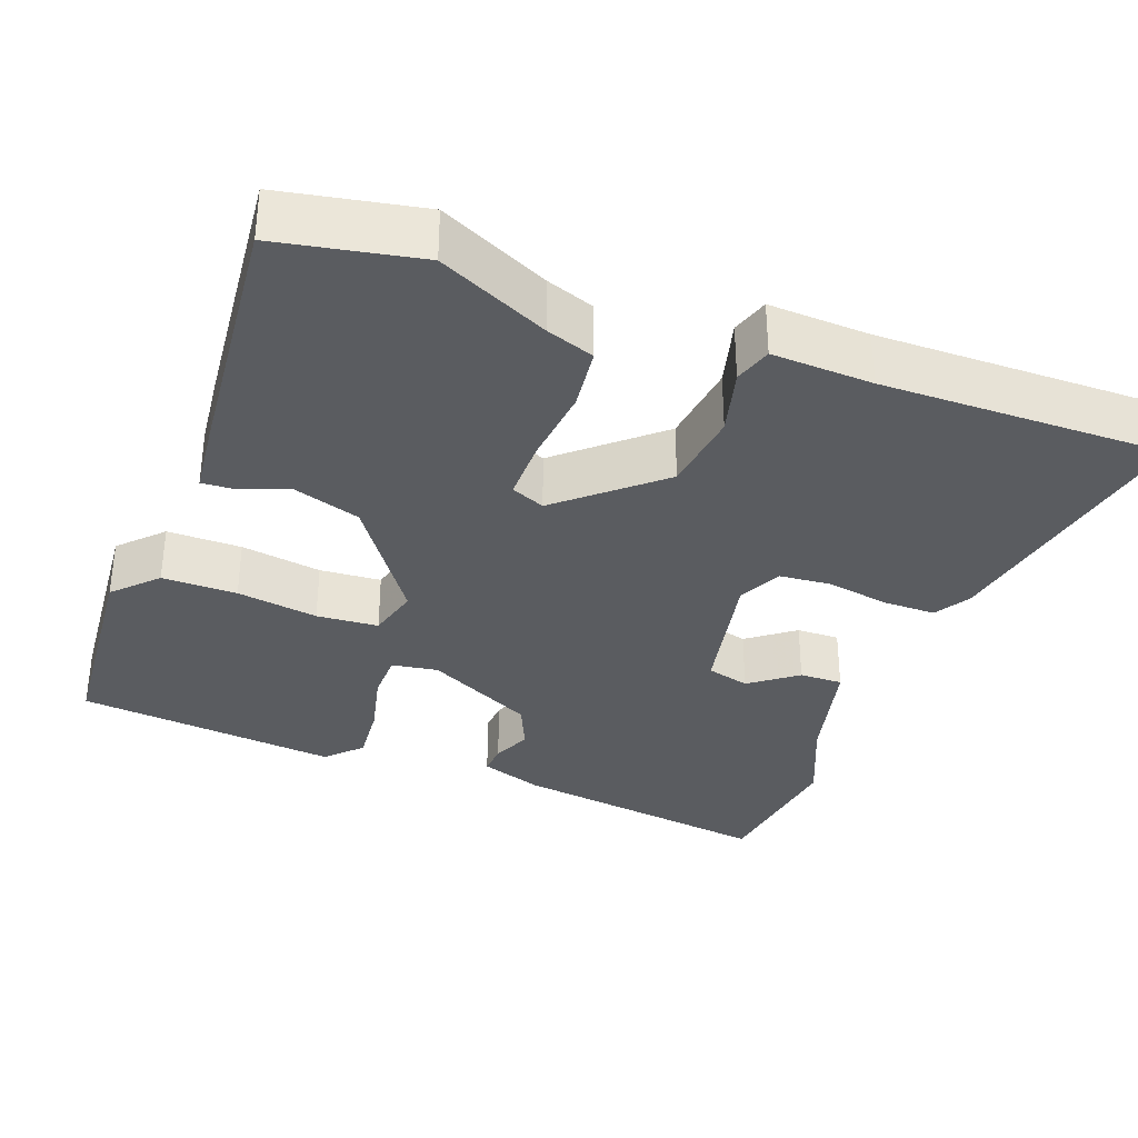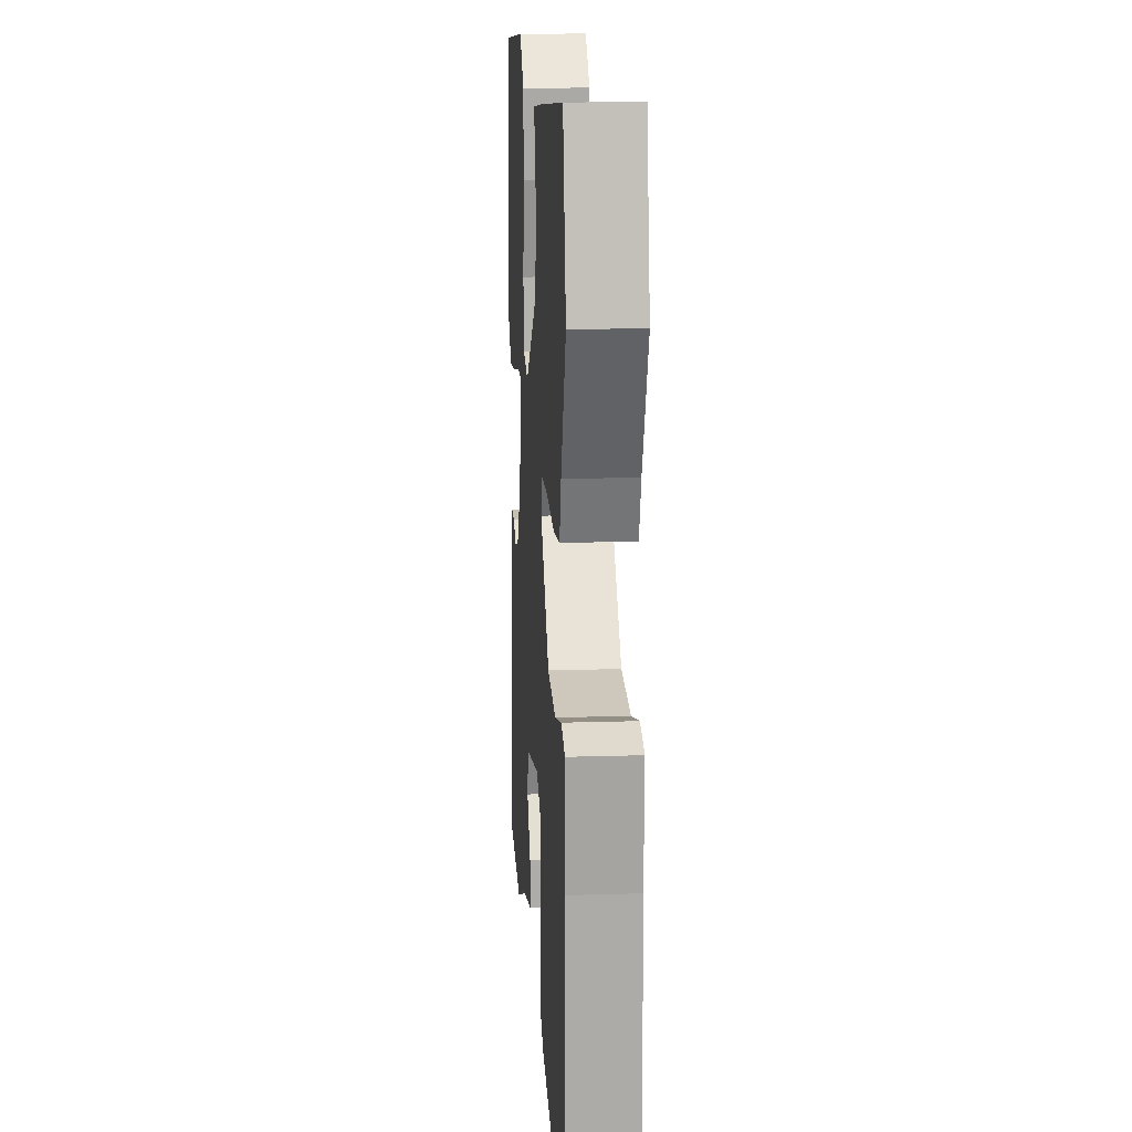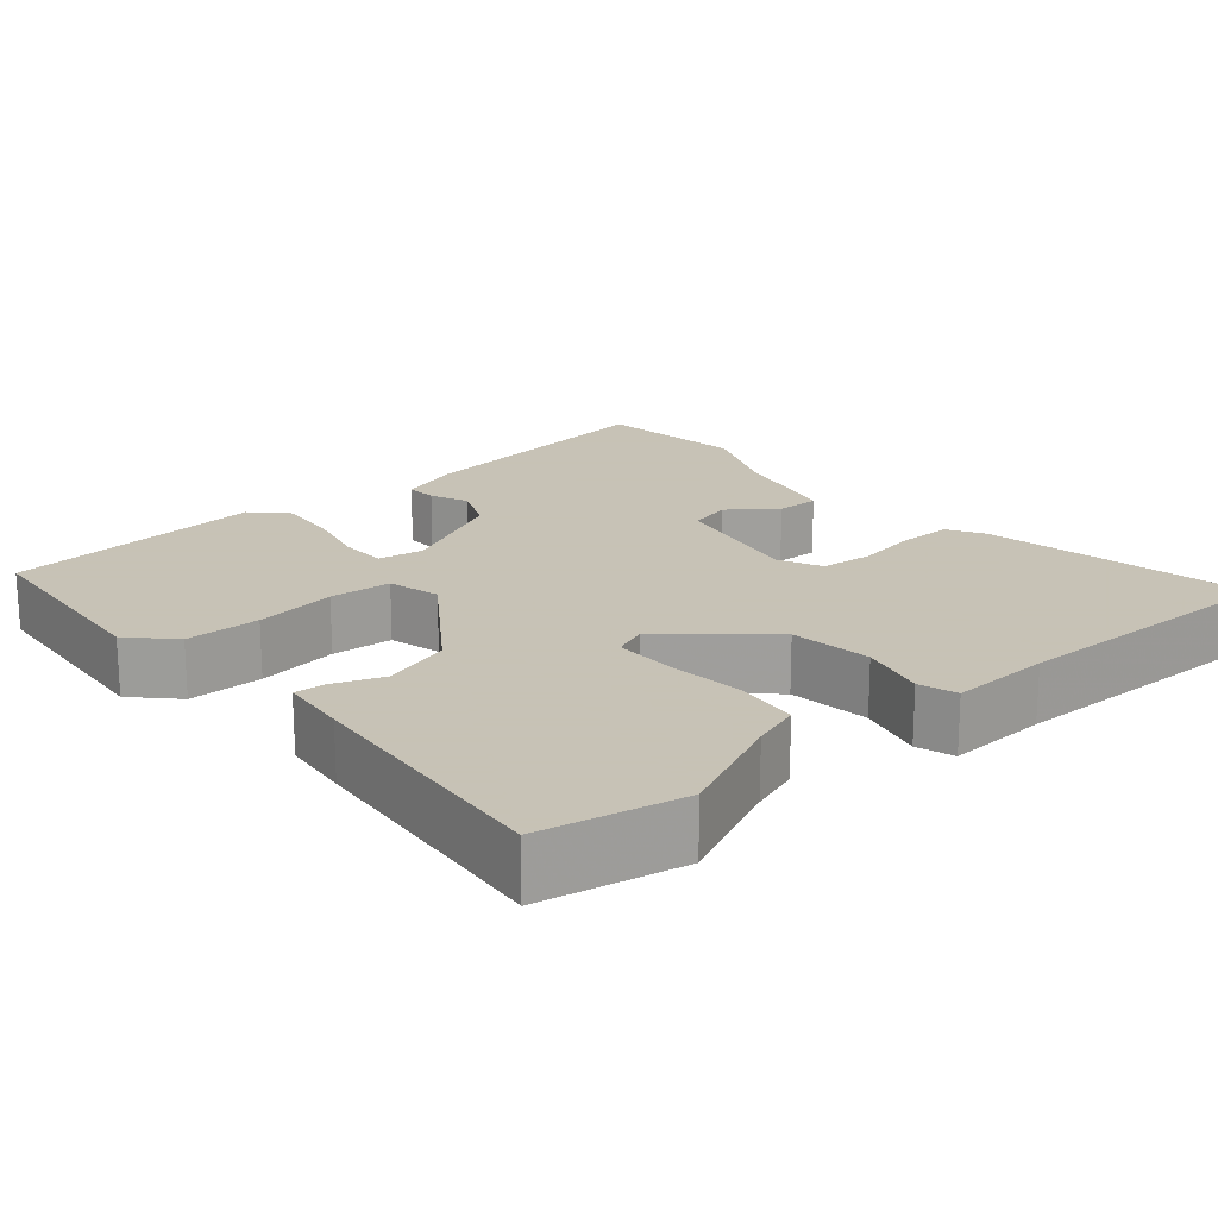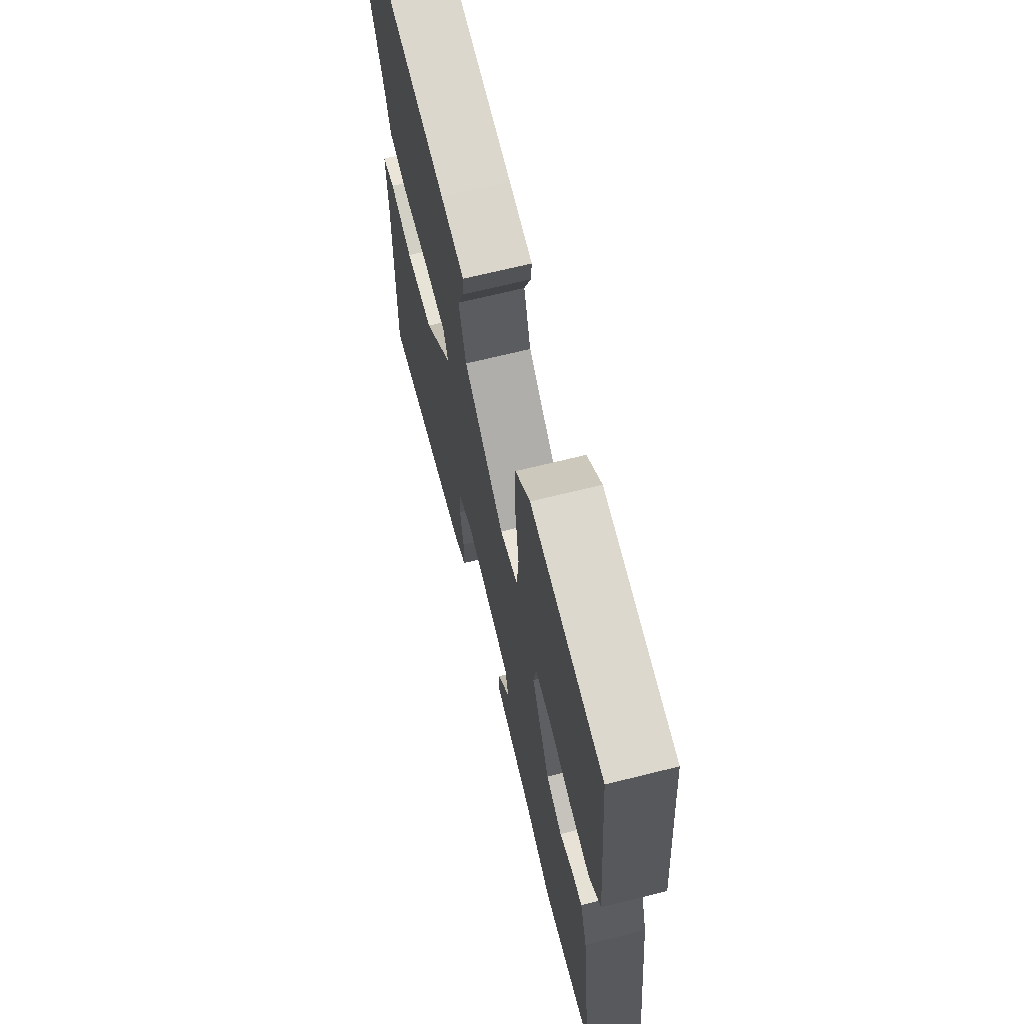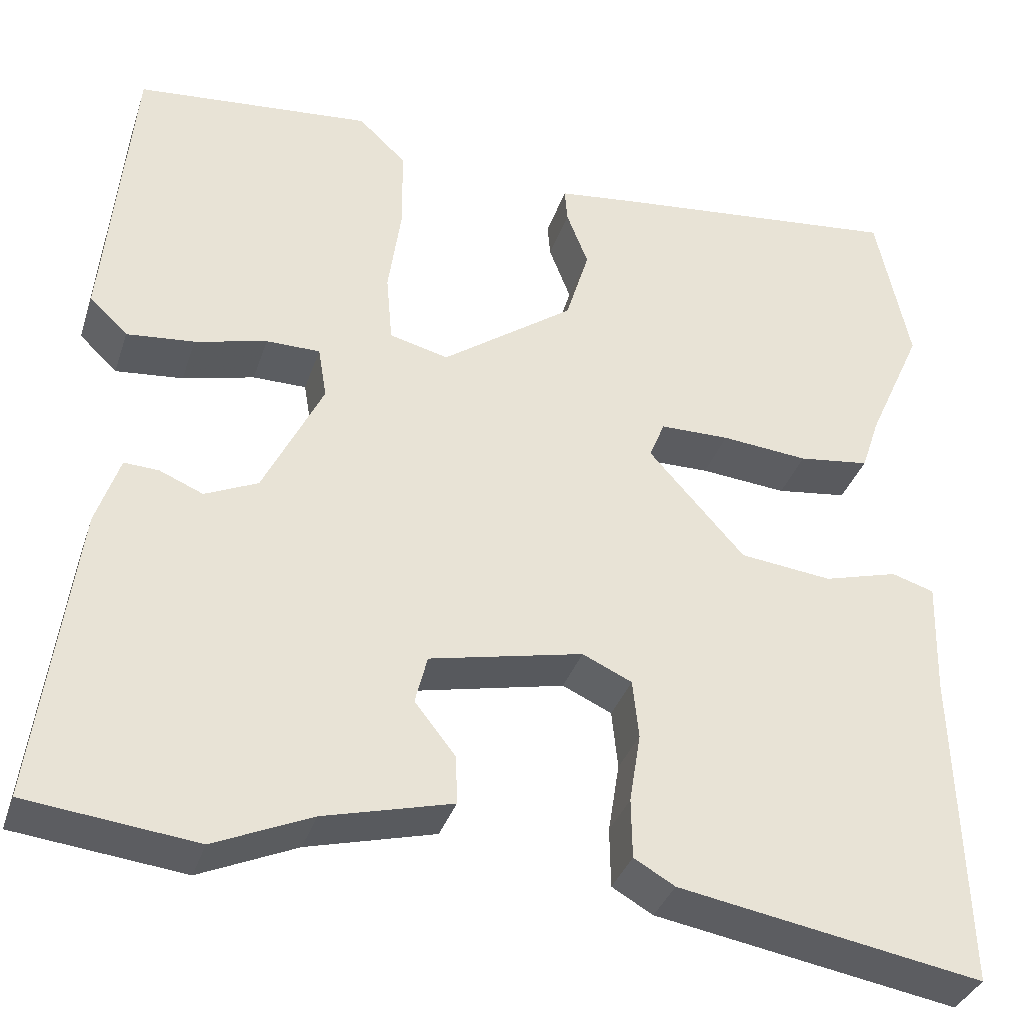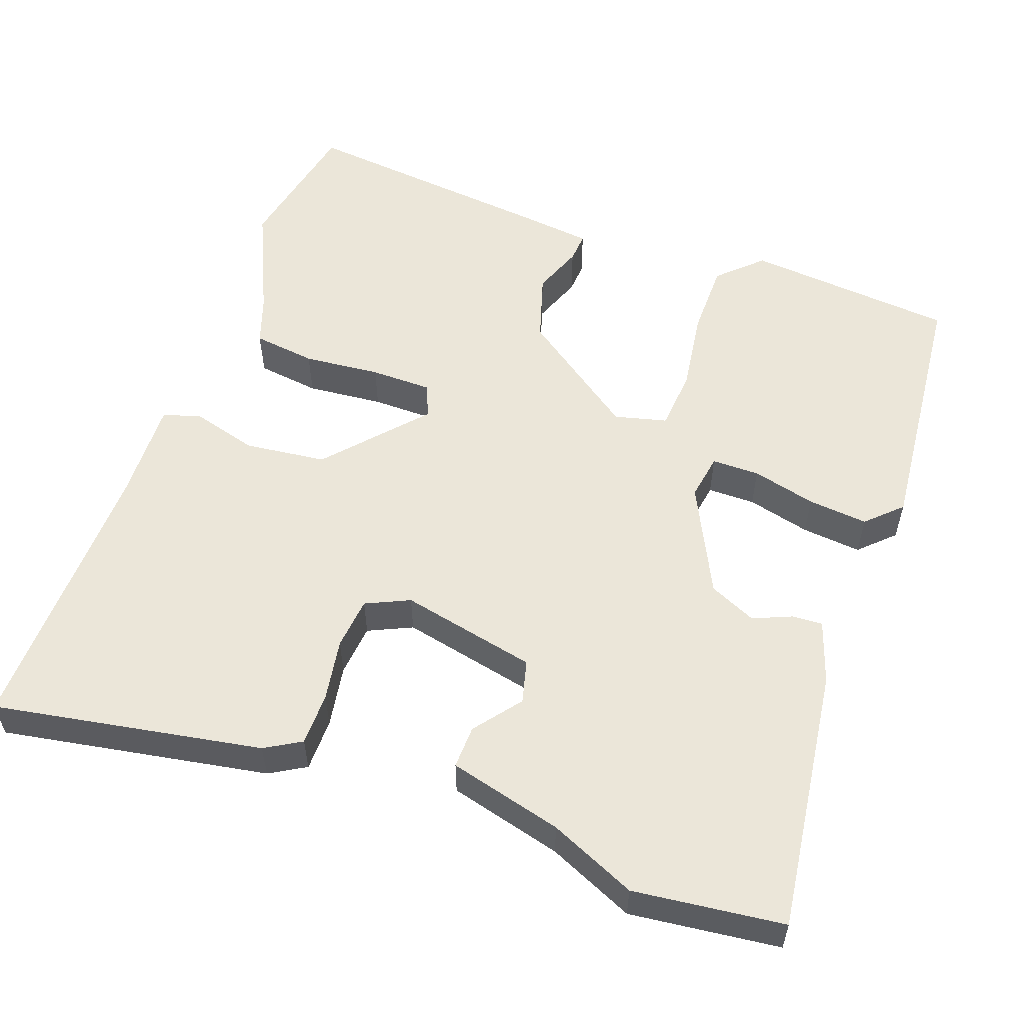
<metadata>
{"format":"obj","ext":"obj","renderer":"f3d","projection":"perspective","resolution":1024,"background":"white","views":[{"elev":-34.0,"azim":68.7,"up":"+Y"},{"elev":15.4,"azim":86.2,"up":"+Z"},{"elev":19.1,"azim":48.8,"up":"+Y"},{"elev":67.5,"azim":-104.1,"up":"+Z"},{"elev":-35.5,"azim":-17.3,"up":"+Z"},{"elev":55.6,"azim":-160.4,"up":"+Y"}]}
</metadata>
<code>
v 0.497 0.07 0.514
v 0.535 0.07 0.331
v 0.471 0.07 0.188
v 0.45 0.07 0.125
v 0.368 0.07 0.114
v 0.268 0.07 0.123
v 0.188 0.07 0.122
v 0.17 0.07 0.078
v 0.281 0.07 -0.046
v 0.387 0.07 -0.058
v 0.473 0.07 -0.034
v 0.522 0.07 -0.049
v 0.518 0.07 -0.18
v 0.528 0.07 -0.551
v 0.179 0.07 -0.491
v 0.132 0.07 -0.464
v 0.131 0.07 -0.395
v 0.144 0.07 -0.314
v 0.137 0.07 -0.246
v 0.08 0.07 -0.22
v -0.097 0.07 -0.259
v -0.111 0.07 -0.315
v -0.064 0.07 -0.375
v -0.062 0.07 -0.431
v -0.21 0.07 -0.47
v -0.322 0.07 -0.52
v -0.517 0.07 -0.498
v -0.473 0.07 -0.153
v -0.446 0.07 -0.072
v -0.406 0.07 -0.074
v -0.356 0.07 -0.095
v -0.295 0.07 -0.067
v -0.226 0.07 0.075
v -0.236 0.07 0.135
v -0.298 0.07 0.135
v -0.381 0.07 0.114
v -0.459 0.07 0.106
v -0.503 0.07 0.148
v -0.472 0.07 0.489
v -0.199 0.07 0.515
v -0.144 0.07 0.463
v -0.143 0.07 0.366
v -0.158 0.07 0.26
v -0.151 0.07 0.18
v -0.083 0.07 0.163
v 0.069 0.07 0.273
v 0.096 0.07 0.362
v 0.071 0.07 0.427
v 0.068 0.07 0.466
v 0.157 0.07 0.477
v 0.497 0 0.514
v 0.535 0 0.331
v 0.471 0 0.188
v 0.45 0 0.125
v 0.368 0 0.114
v 0.268 0 0.123
v 0.188 0 0.122
v 0.17 0 0.078
v 0.281 0 -0.046
v 0.387 0 -0.058
v 0.473 0 -0.034
v 0.522 0 -0.049
v 0.518 0 -0.18
v 0.528 0 -0.551
v 0.179 0 -0.491
v 0.132 0 -0.464
v 0.131 0 -0.395
v 0.144 0 -0.314
v 0.137 0 -0.246
v 0.08 0 -0.22
v -0.097 0 -0.259
v -0.111 0 -0.315
v -0.064 0 -0.375
v -0.062 0 -0.431
v -0.21 0 -0.47
v -0.322 0 -0.52
v -0.517 0 -0.498
v -0.473 0 -0.153
v -0.446 0 -0.072
v -0.406 0 -0.074
v -0.356 0 -0.095
v -0.295 0 -0.067
v -0.226 0 0.075
v -0.236 0 0.135
v -0.298 0 0.135
v -0.381 0 0.114
v -0.459 0 0.106
v -0.503 0 0.148
v -0.472 0 0.489
v -0.199 0 0.515
v -0.144 0 0.463
v -0.143 0 0.366
v -0.158 0 0.26
v -0.151 0 0.18
v -0.083 0 0.163
v 0.069 0 0.273
v 0.096 0 0.362
v 0.071 0 0.427
v 0.068 0 0.466
v 0.157 0 0.477
f 47 48 49 50
f 46 47 50 1
f 45 46 1 2
f 40 41 42 43
f 40 43 44
f 39 40 44
f 38 39 44
f 35 36 37 38
f 34 35 38 44
f 33 34 44 45
f 28 29 30 31
f 28 31 32
f 25 26 27 28
f 25 28 32
f 22 23 24 25
f 21 22 25 32
f 20 21 32 33
f 15 16 17 18
f 13 14 15 18
f 13 18 19
f 10 11 12 13
f 9 10 13 19
f 8 9 19 20
f 3 4 5 6
f 3 6 7
f 2 3 7
f 45 2 7
f 8 20 33 45
f 7 8 45
f 100 99 98 97
f 51 100 97 96
f 52 51 96 95
f 93 92 91 90
f 94 93 90
f 94 90 89
f 94 89 88
f 88 87 86 85
f 94 88 85 84
f 95 94 84 83
f 81 80 79 78
f 82 81 78
f 78 77 76 75
f 82 78 75
f 75 74 73 72
f 82 75 72 71
f 83 82 71 70
f 68 67 66 65
f 68 65 64 63
f 69 68 63
f 63 62 61 60
f 69 63 60 59
f 70 69 59 58
f 56 55 54 53
f 57 56 53
f 57 53 52
f 57 52 95
f 95 83 70 58
f 95 58 57
f 1 51 52 2
f 2 52 53 3
f 3 53 54 4
f 4 54 55 5
f 5 55 56 6
f 6 56 57 7
f 7 57 58 8
f 8 58 59 9
f 9 59 60 10
f 10 60 61 11
f 11 61 62 12
f 12 62 63 13
f 13 63 64 14
f 14 64 65 15
f 15 65 66 16
f 16 66 67 17
f 17 67 68 18
f 18 68 69 19
f 19 69 70 20
f 20 70 71 21
f 21 71 72 22
f 22 72 73 23
f 23 73 74 24
f 24 74 75 25
f 25 75 76 26
f 26 76 77 27
f 27 77 78 28
f 28 78 79 29
f 29 79 80 30
f 30 80 81 31
f 31 81 82 32
f 32 82 83 33
f 33 83 84 34
f 34 84 85 35
f 35 85 86 36
f 36 86 87 37
f 37 87 88 38
f 38 88 89 39
f 39 89 90 40
f 40 90 91 41
f 41 91 92 42
f 42 92 93 43
f 43 93 94 44
f 44 94 95 45
f 45 95 96 46
f 46 96 97 47
f 47 97 98 48
f 48 98 99 49
f 49 99 100 50
f 50 100 51 1

</code>
